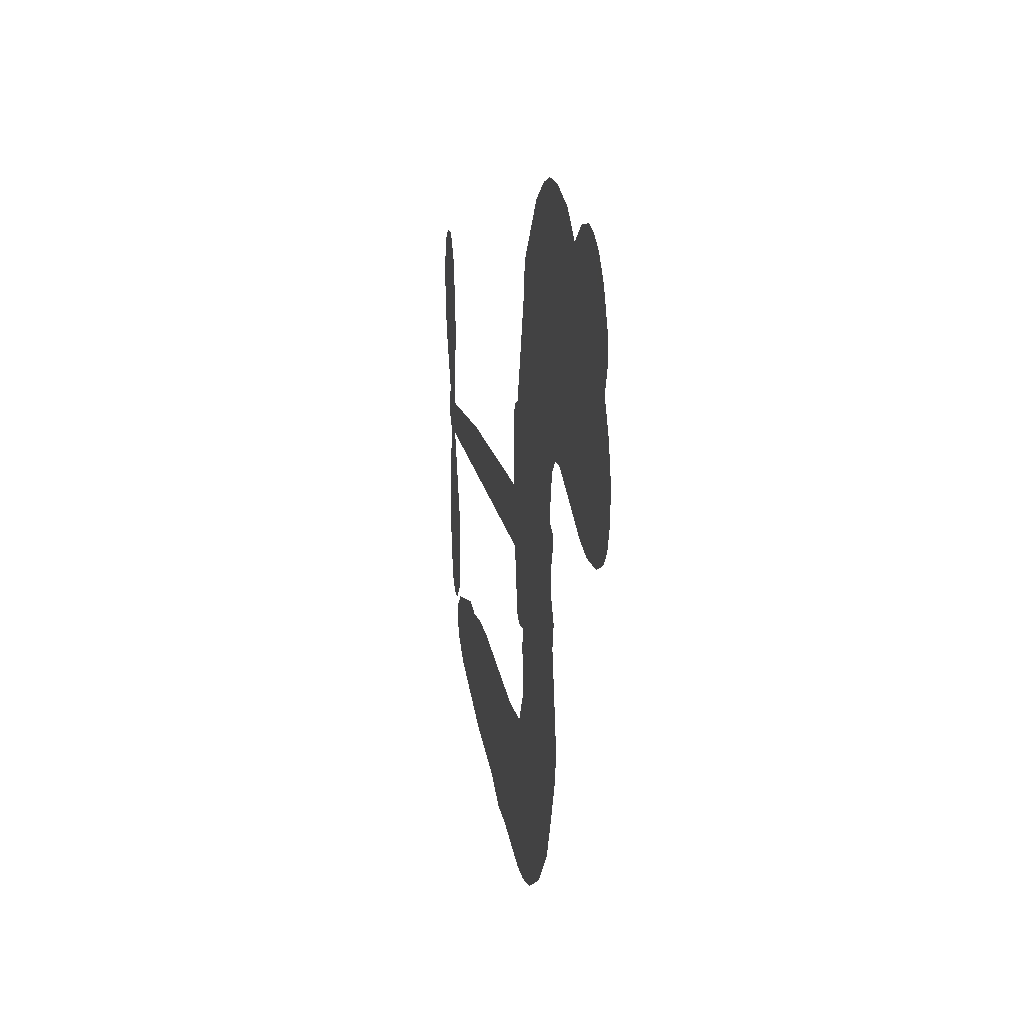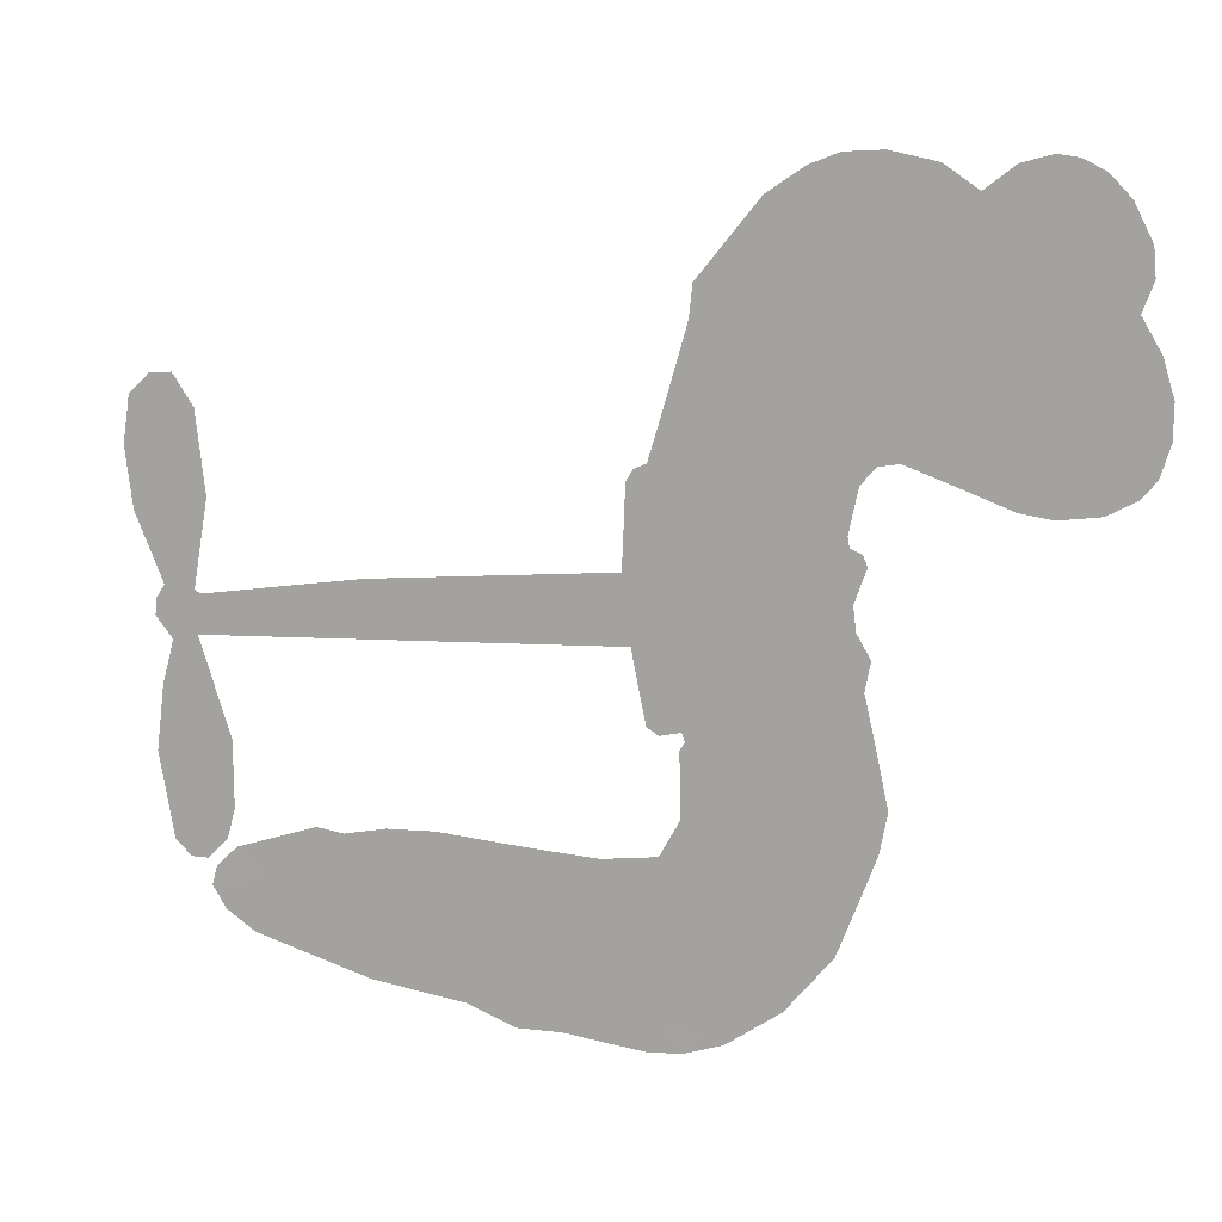
<metadata>
{"format":"obj","ext":"obj","renderer":"f3d","projection":"perspective","resolution":1024,"background":"white","views":[{"elev":20.3,"azim":-99.7,"up":"+Y"},{"elev":9.7,"azim":-159.3,"up":"+Y"}]}
</metadata>
<code>
v -3779 928.4 0.2257
v -3765 976.5 0.2142
v -3740 1019 0.1893
v -3755 1057 0.1564
v -3752 1093 0.1258
v -3729 1140 0
v -3702 1169 0.102
v -3672 1184 0.135
v -3644 1188 0.1547
v -3605 1178 0.1819
v -3565 1148 0.2241
v -3521 1179 0.2597
v -3459 1192 0.2811
v -3408 1190 0.2947
v -3369 1175 0.3046
v -3319 1143 0.3194
v -3237 1045 0.357
v -3232 1003 0.3705
v -3182 837.9 0.4716
v -3166 830.7 0.486
v -3156 815.8 0.5
v -3152 710 0.5272
v -2822 684.1 0.6118
v -2599 653 0.6795
v -2592 657.7 0.6864
v -2611 773.5 0.7179
v -2597 882 0.7338
v -2567 924.6 0.7382
v -2536 922.4 0.741
v -2507 895.7 0.75
v -2498 833.3 0.73
v -2509 752.7 0.7164
v -2549 662.1 0.6913
v -2537 642.7 0.6867
v -2536 622.6 0.6845
v -2560 593.5 0.6806
v -2544 535.8 0.6797
v -2534 451.4 0.6797
v -2555 340.1 0.6797
v -2578 319.2 0.6797
v -2602 319.1 0.6797
v -2629 346.9 0.6797
v -2640 385.3 0.6797
v -2639 472.3 0.6797
v -2594 601.7 0.6784
v -3163 623.1 0.5463
v -3182 530.1 0.5748
v -3198 520.3 0.5774
v -3226 526.2 0.5876
v -3230 515.5 0.6008
v -3223 504.9 0.6103
v -3225 421.6 0.669
v -3198 375.5 0.7013
v -3125 366.3 0.6935
v -2913 380.6 0.5832
v -2848 378.3 0.546
v -2790 367.1 0.5055
v -2753 372 0.4795
v -2642 336.9 0.3786
v -2613 310.2 0.324
v -2607 284.8 0.25
v -2625 255.9 0.3476
v -2665 230.5 0.4048
v -2825 186.4 0.5381
v -2953 169.8 0.6229
v -3016 146.2 0.662
v -3076 147.4 0.6969
v -3186 135.6 0.7854
v -3229 139.2 0.8353
v -3280 155.6 1
v -3352 204.1 0.7852
v -3413 276.4 0.7241
v -3463 401.8 0.6592
v -3474 453.3 0.64
v -3443 588.9 0.5732
v -3451 625.7 0.5548
v -3433 656.7 0.5366
v -3429 687.6 0.5138
v -3445 731.7 0.488
v -3439 745.8 0.4836
v -3424 752.4 0.475
v -3421 765.7 0.4601
v -3434 822.9 0.3966
v -3454 845 0.3579
v -3481 849.4 0.3262
v -3613 801 0.2586
v -3654 794.6 0.2511
v -3708 801.2 0.2439
v -3745 820.8 0.2394
v -3765 843.3 0.2368
v -3778 883.9 0.2319
v -2879 612.4 0.5994
v -2587 641.2 0.682
v -3400 754.4 0.4707
v -3247 529 0.5938
v -3224 463.3 0.6381
v -3425 731.2 0.4874
v -3186 807.4 0.4858
v -3172 576.6 0.5622
v -2737 607.1 0.6359
v -2570 654.6 0.688
v -2665 604.4 0.6569
v -2630 603 0.6682
v -3437 709.8 0.4976
v -3233 552.2 0.5788
v -2601 715.6 0.7066
v -2563 627.9 0.6836
v -2576 690.1 0.6984
v -2644 288.5 0.3594
v -2590 354.7 0.6797
v -3392 798.6 0.4356
v -3246 498.8 0.6142
v -3410 707.7 0.5014
v -3715 867 0.2382
v -3651 1136 0.1552
v -3461 894.7 0.3324
v -3154 763.1 0.5019
v -3205 548.6 0.574
v -2711 668.5 0.6416
v -2655 660.8 0.6585
v -3281 565.1 0.5787
v -3238 829.2 0.4567
v -3390 667.3 0.5268
v -3407 869.1 0.378
v -3214 592.2 0.5604
v -2613 626.8 0.6737
v -3300 512.4 0.6088
v -2644 631.3 0.6633
v -2677 635.6 0.6528
v -3404 617.3 0.5563
v -2763 302.7 0.4835
v -2617 537 0.6798
v -2554 884 0.7367
v -2529 707.4 0.7065
v -2545 395.8 0.6797
v -3690 1070 0.1614
v -2701 605.7 0.6462
v -2767 338.8 0.4878
v -2585 562.3 0.6796
v -2829 312.3 0.5314
v -2697 354.5 0.436
v -2728 325.7 0.4558
v -3415 1113 0.2996
v -3201 213.6 0.7746
v -3738 907.1 0.2303
v -3644 865 0.2508
v -3691 1131 0.111
v -3320 760.6 0.4757
v -3290 443.1 0.6496
v -2604 827.7 0.7265
v -2563 727.9 0.709
v -3720 1049 0.1686
v -3677 997.3 0.2103
v -3686 1033 0.189
v -3618 1031 0.2197
v -3651 1056 0.1922
v -2744 208.4 0.4788
v -2684 310.3 0.4135
v -3400 1151 0.2993
v -3309 1015 0.3529
v -3205 172.4 0.8021
v -3638 828.3 0.2536
v -3547 825.5 0.2803
v -3680 840.6 0.2454
v -3361 769.1 0.4638
v -3254 442.7 0.6517
v -3273 385.4 0.6851
v -3651 1021 0.2092
v -3623 962.8 0.2398
v -3598 1092 0.2106
v -3658 1096 0.1665
v -3447 1147 0.2852
v -3363 1115 0.3145
v -3269 1020 0.3597
v -3131 141.2 0.7377
v -3250 197.1 0.8371
v -3366 722 0.4939
v -3325 838.9 0.4282
v -3618 1065 0.2071
v -3567 1048 0.2406
v -3278 1094 0.3381
v -3398 834.2 0.4059
v -3172 190.5 0.7629
v -3142 250.8 0.7213
v -3353 809.2 0.4387
v -3293 1054 0.3449
v -3208 920 0.4135
v -3367 851.3 0.4069
v -3324 1089 0.329
v -3356 932.3 0.3697
v -3281 945.5 0.3864
v -3373 893.4 0.3811
v -3264 981 0.3747
v -3319 892.9 0.4007
v -3417 936 0.3427
v -3220 961.2 0.3907
v -3405 903.5 0.3617
v -3245 931.3 0.4009
v -3277 902.2 0.408
v -3237 890.3 0.4239
v -3268 860.3 0.4322
v -3195 878.9 0.4395
v -3284 815.7 0.4521
v -3223 859.5 0.4445
v -3438 872.1 0.3566
v -3278 534.1 0.5947
v -3310 545.8 0.5908
v -3329 607.4 0.5591
v -3363 510.4 0.6117
v -2523 861.5 0.7369
v -2562 840.9 0.7299
v -2571 795.9 0.722
v -3678 914.8 0.2361
v -3680 877.7 0.2418
v -3236 733.5 0.5029
v -3719 978.5 0.211
v -3529 897.9 0.2908
v -3235 384.9 0.6893
v -3254 317.6 0.7251
v -3225 345.8 0.7096
v -3260 352.4 0.705
v -3324 346.7 0.7037
v -3290 329.6 0.7171
v -3196 288 0.7315
v -3336 277.6 0.7473
v -3220 312.1 0.7248
v -3245 263.3 0.7615
v -3176 332.3 0.71
v -3321 310.2 0.7274
v -3439 339 0.6901
v -3290 274.8 0.7569
v -3606 1135 0.1933
v -3627 1109 0.1846
v -3485 1161 0.2717
v -3521 1132 0.2538
v -3480 1119 0.2745
v -3517 1075 0.2617
v -3344 1159 0.3118
v -3371 1145 0.3078
v -3249 165.1 0.8842
v -3301 201.8 0.8518
v -3576 993.5 0.2505
v -3298 1118 0.3281
v -3386 1038 0.3236
v -3364 632.4 0.5464
v -3370 585.4 0.5721
v -3305 679 0.5222
v -3347 672.4 0.5242
v -3322 644.8 0.5395
v -3279 616.7 0.5533
v -3399 442.1 0.6463
v -2578 760.7 0.7155
v -2542 772.1 0.7185
v -2503 793 0.7232
v -2532 817.6 0.7269
v -3707 898.6 0.2347
v -3711 938.9 0.2253
v -3673 956 0.2266
v -3190 734.8 0.5093
v -3249 781 0.4783
v -3709 1010 0.1974
v -3495 883 0.3121
v -3494 931.9 0.3038
v -3514 837.5 0.2987
v -3592 854.2 0.2655
v -3542 862.9 0.2851
v -3574 895.5 0.2703
v -3554 945 0.2714
v -3234 228.9 0.7878
v -3204 251.2 0.7543
v -3275 236.1 0.7952
v -3317 240.4 0.7847
v -3151 294.8 0.7124
v -3019 372.7 0.6428
v -3138 330.4 0.7002
v -3109 299.7 0.6932
v -3072 369.3 0.6703
v -3099 257.4 0.6962
v -3115 219.4 0.7136
v -3032 296.8 0.6548
v -3100 337.2 0.6848
v -3150 217.1 0.7373
v -3094 184.1 0.7058
v -3071 286.7 0.6767
v -3059 329 0.666
v -3045 184.5 0.6752
v -3021 333.9 0.6458
v -3039 240.5 0.6647
v -2961 295.9 0.6146
v -3076 225.3 0.6883
v -2966 376.5 0.6131
v -2997 306.3 0.6342
v -3005 265.5 0.6426
v -2969 335.8 0.6166
v -2991 211.5 0.6397
v -2915 325.6 0.5857
v -3162 370.8 0.7027
v -3556 1105 0.2353
v -3587 1023 0.2374
v -3609 999 0.2343
v -3554 1018 0.2548
v -3533 1045 0.2592
v -3538 981.5 0.2708
v -3472 1031 0.2913
v -3519 1012 0.2734
v -3496 975.1 0.2928
v -3456 955.1 0.3173
v -3447 923.8 0.3315
v -3415 991.5 0.3253
v -3462 993.6 0.3044
v -3363 1073 0.3226
v -3403 1075 0.3098
v -3345 1036 0.337
v -3450 1080 0.291
v -3429 1040 0.3071
v -3368 994.3 0.3424
v -3337 571 0.5786
v -3366 548 0.5919
v -3459 520.8 0.6113
v -3408 561.6 0.5866
v -3451 554.8 0.5936
v -3426 531 0.6036
v -3430 481 0.628
v -3301 591.8 0.5663
v -3252 589.7 0.5645
v -3236 632.9 0.5454
v -3438 433.9 0.6483
v -3366 324.9 0.7103
v -3747 945 0.2217
v -3190 771.3 0.4951
v -3286 778.2 0.472
v -3317 799.1 0.4535
v -3283 731.9 0.4968
v -3220 800.1 0.4769
v -3580 813.3 0.2675
v -3526 929.8 0.2876
v -3587 959.3 0.2543
v -3609 921.6 0.2533
v -3645 931.6 0.2406
v -3009 181.1 0.6543
v -2961 248.6 0.6182
v -3549 1074 0.2449
v -3484 1085 0.2761
v -3390 963 0.3446
v -3390 481.4 0.6271
v -3345 450.2 0.6437
v -3466 487 0.6271
v -3200 626.4 0.5475
v -3177 669.1 0.5353
v -3270 657.7 0.5342
v -3225 681.9 0.5264
v -3221 762.3 0.4925
v -3323 717.8 0.4999
v -3613 884.8 0.2572
v -2950 210 0.6153
v -2889 178 0.5793
v -2889 249 0.5739
v -2921 173.9 0.6006
v -2909 212.2 0.5895
v -2867 213.9 0.5625
v -2925 244.3 0.5968
v -2912 283.9 0.5858
v -2835 258.3 0.538
v -2874 308 0.561
v -2854 340.8 0.5482
v -2819 346.6 0.525
v -2880 379.4 0.5649
v -3021 617.8 0.5668
v -2987 697 0.5732
v -3194 699.9 0.5228
v -3263 697.4 0.5162
v -2831 222.1 0.5385
v -2783 246.2 0.5021
v -2785 197.4 0.5102
v -2721 276.8 0.4493
v -2888 346.1 0.569
v -3092 620.4 0.5522
v -2755 268.3 0.4787
v -2705 219.4 0.4437
v -2731 242.9 0.4618
v -2693 253.9 0.4252
v -3069 703.5 0.5547
v -3146 678.4 0.5374
v -3111 706.8 0.5441
v -2594 404.8 0.6797
v -2564 428.4 0.6797
v -2582 483.4 0.6797
v -2640 428.8 0.6797
v -2602 445.2 0.6797
v -3714 1100 0.1157
v -3279 479.9 0.6274
v -3318 477.8 0.6288
v -3317 932.1 0.3826
v -3311 973.3 0.3671
v -3302 863.8 0.4213
v -3383 240.1 0.7518
v -3375 278 0.7348
v -2937 354 0.5978
v -3408 385.8 0.6725
v -3364 371.5 0.685
v -3321 396.9 0.6748
v -3376 409.2 0.6639
v -3292 410.9 0.6685
v -3346 417.8 0.6614
v -2866 274.5 0.5572
v -2800 283.7 0.5116
v -2795 317.9 0.5075
v -3093 665.3 0.5506
v -3127 621.8 0.5468
v -3055 643.9 0.5592
v -3028 700.3 0.564
v -2950 615.1 0.5828
v -3016 659.8 0.5674
v -2985 616.4 0.5747
v -2905 690.6 0.5922
v -2966 657.2 0.5786
v -2922 649.8 0.5888
v -2946 693.8 0.5826
v -2914 613.8 0.591
v -2539 493.6 0.6797
v -2581 522.4 0.6797
v -2628 504.6 0.6797
v -3346 966.4 0.3594
v -3451 370.4 0.6737
v -3400 346.2 0.6931
v -3426 307.6 0.7075
v -3393 306.2 0.7149
v -3124 654.4 0.545
v -2767 676.3 0.6259
v -2743 645.6 0.6334
v -2808 609.7 0.6169
v -2772 608.4 0.6262
v -2789 643.9 0.6213
v -2829 644.1 0.6111
v -2864 687.3 0.6019
v -2882 652.1 0.5981
v -3130 187.1 0.7309
v -3161 158.8 0.7601
f 112 206 391
f 186 160 174
f 75 130 76
f 203 122 201
f 105 121 206
f 45 107 93
f 51 50 112
f 123 78 77
f 89 88 114
f 125 118 99
f 1 91 145
f 162 164 87
f 25 108 106
f 43 42 110
f 80 79 97
f 126 93 24
f 58 138 142
f 179 299 180
f 128 129 102
f 105 125 325
f 52 166 167
f 143 159 172
f 240 176 70
f 142 138 131
f 176 240 161
f 223 231 219
f 59 158 109
f 95 112 50
f 117 21 98
f 113 94 97
f 97 104 113
f 104 78 113
f 349 383 22
f 166 112 391
f 105 95 49
f 74 73 327
f 51 112 96
f 82 94 111
f 107 34 101
f 52 218 53
f 323 345 322
f 203 260 122
f 90 89 114
f 167 221 218
f 145 256 257
f 91 90 114
f 298 232 170
f 98 19 334
f 282 183 437
f 77 76 130
f 4 3 152
f 152 5 4
f 56 365 366
f 45 126 103
f 115 9 8
f 8 7 147
f 45 139 36
f 106 151 252
f 147 7 6
f 381 158 375
f 114 145 91
f 246 208 245
f 136 154 156
f 10 9 115
f 19 122 334
f 205 83 124
f 17 174 18
f 84 205 116
f 165 111 94
f 182 83 111
f 162 146 164
f 239 15 159
f 206 207 127
f 129 137 102
f 236 234 235
f 350 250 326
f 172 159 14
f 180 302 342
f 126 45 93
f 322 318 320
f 239 238 15
f 211 150 212
f 5 152 390
f 136 152 154
f 25 93 101
f 31 30 210
f 107 45 36
f 124 192 197
f 161 183 144
f 119 430 137
f 120 119 129
f 296 364 376
f 359 361 355
f 287 274 285
f 363 373 406
f 276 285 281
f 50 49 95
f 53 218 220
f 275 54 297
f 49 48 118
f 126 128 103
f 274 287 294
f 58 57 138
f 78 123 113
f 407 406 131
f 118 105 49
f 375 158 142
f 68 161 69
f 61 109 62
f 421 139 132
f 109 60 59
f 166 52 96
f 423 394 160
f 60 109 61
f 348 349 351
f 85 84 116
f 141 58 142
f 162 87 86
f 43 110 385
f 134 32 151
f 386 385 135
f 110 42 41
f 110 135 385
f 102 103 128
f 57 366 407
f 40 110 41
f 40 39 110
f 421 387 420
f 119 137 129
f 141 158 59
f 37 36 139
f 105 206 95
f 47 118 48
f 94 81 97
f 95 206 112
f 430 433 432
f 432 100 430
f 413 416 369
f 82 81 94
f 177 165 94
f 98 20 19
f 98 21 20
f 97 79 104
f 63 62 109
f 108 151 106
f 117 330 259
f 210 133 211
f 93 107 101
f 83 82 111
f 259 22 117
f 348 99 46
f 47 99 118
f 24 93 25
f 132 139 45
f 35 34 107
f 126 24 128
f 101 34 33
f 118 125 105
f 130 123 77
f 115 8 147
f 128 24 120
f 108 101 33
f 27 133 28
f 108 33 134
f 255 253 254
f 185 111 165
f 28 133 29
f 133 30 29
f 129 128 120
f 110 39 135
f 159 15 14
f 145 114 256
f 193 160 394
f 101 108 25
f 389 388 385
f 36 35 107
f 168 154 153
f 81 80 97
f 372 373 363
f 151 108 134
f 214 114 164
f 145 257 329
f 163 265 335
f 179 233 171
f 390 6 5
f 147 390 171
f 113 123 177
f 177 123 248
f 209 346 392
f 397 396 225
f 261 154 152
f 27 150 211
f 253 252 151
f 152 136 390
f 3 2 216
f 168 169 300
f 261 152 3
f 168 156 154
f 261 153 154
f 234 236 172
f 179 156 155
f 147 171 115
f 64 374 372
f 375 380 381
f 141 142 158
f 142 131 375
f 172 14 13
f 143 173 239
f 308 205 197
f 196 198 187
f 283 175 67
f 161 144 176
f 264 266 163
f 214 146 213
f 85 262 264
f 262 85 116
f 114 88 164
f 87 164 88
f 177 94 113
f 332 148 331
f 112 166 96
f 166 149 403
f 346 209 345
f 223 219 221
f 169 168 153
f 155 156 168
f 265 162 86
f 162 265 146
f 179 180 170
f 11 10 232
f 136 156 171
f 171 156 179
f 12 234 13
f 172 13 234
f 173 311 189
f 189 311 313
f 16 173 189
f 200 198 199
f 288 280 284
f 183 282 144
f 270 184 224
f 70 176 241
f 245 248 123
f 148 165 177
f 188 194 192
f 188 182 185
f 179 155 299
f 179 170 233
f 299 300 242
f 301 302 180
f 188 192 124
f 17 181 186
f 83 182 124
f 438 161 68
f 437 283 279
f 288 290 286
f 220 226 228
f 332 165 148
f 188 185 178
f 17 186 174
f 189 186 181
f 174 193 18
f 185 182 111
f 202 187 200
f 182 188 124
f 16 189 243
f 311 173 312
f 189 313 186
f 194 190 192
f 18 193 196
f 194 188 178
f 190 195 197
f 160 193 174
f 198 196 193
f 122 204 201
f 393 194 199
f 160 313 316
f 304 314 343
f 190 197 192
f 198 193 191
f 197 195 308
f 199 191 393
f 198 191 199
f 395 194 178
f 198 200 187
f 201 200 199
f 204 19 202
f 395 199 194
f 201 395 203
f 332 178 185
f 204 202 200
f 260 331 333
f 201 204 200
f 19 204 122
f 83 205 84
f 197 205 124
f 207 206 121
f 206 127 391
f 324 317 207
f 130 320 246
f 250 350 249
f 123 130 245
f 127 207 209
f 207 121 324
f 30 133 210
f 133 27 211
f 150 26 212
f 210 211 255
f 252 212 26
f 253 255 212
f 146 354 339
f 258 153 216
f 146 214 164
f 256 214 213
f 353 247 333
f 348 46 349
f 2 1 329
f 216 257 258
f 307 263 308
f 354 267 338
f 52 167 218
f 221 220 218
f 221 167 223
f 269 270 227
f 219 226 220
f 53 220 228
f 167 222 223
f 219 220 221
f 402 400 404
f 328 225 229
f 222 229 223
f 269 227 271
f 226 227 224
f 224 273 228
f 397 72 396
f 71 70 241
f 227 226 219
f 226 224 228
f 223 229 231
f 144 269 176
f 273 224 184
f 297 53 228
f 399 251 327
f 231 229 225
f 400 402 399
f 426 427 425
f 71 241 272
f 219 231 227
f 10 115 232
f 233 115 171
f 170 232 233
f 115 233 232
f 11 235 12
f 234 12 235
f 11 232 298
f 236 143 172
f 235 11 298
f 235 237 343
f 299 301 180
f 237 302 304
f 143 239 159
f 173 16 238
f 173 238 239
f 70 69 240
f 161 240 69
f 176 269 271
f 271 231 272
f 338 268 337
f 262 263 217
f 314 312 143
f 189 181 243
f 316 313 244
f 246 245 130
f 249 248 245
f 319 322 321
f 318 207 317
f 250 249 208
f 215 260 333
f 249 245 208
f 248 247 353
f 250 208 324
f 247 248 249
f 325 250 324
f 325 326 250
f 230 399 424
f 400 222 401
f 106 252 26
f 253 151 32
f 255 254 31
f 212 252 253
f 210 255 31
f 253 32 254
f 212 255 211
f 214 256 114
f 257 256 213
f 257 213 258
f 216 2 329
f 339 258 213
f 169 153 258
f 330 117 98
f 326 351 350
f 331 260 203
f 259 330 352
f 3 216 261
f 153 261 216
f 263 262 116
f 266 264 262
f 310 304 305
f 301 242 303
f 265 266 267
f 266 262 217
f 267 266 217
f 265 163 266
f 268 267 217
f 268 338 267
f 263 336 217
f 268 303 337
f 270 269 144
f 227 231 271
f 270 144 282
f 227 270 224
f 272 231 225
f 176 271 241
f 272 225 396
f 241 271 272
f 184 278 276
f 228 273 275
f 276 284 285
f 285 274 277
f 273 276 275
f 284 276 278
f 184 276 273
f 54 275 281
f 175 283 437
f 276 281 275
f 279 184 282
f 278 184 279
f 437 279 282
f 290 288 284
f 376 398 296
f 277 54 281
f 282 184 270
f 438 183 161
f 66 286 67
f 67 286 283
f 279 290 278
f 284 280 285
f 285 280 287
f 277 281 285
f 340 65 295
f 278 290 284
f 292 287 280
f 294 287 292
f 340 286 66
f 341 293 295
f 292 280 293
f 358 359 355
f 279 283 290
f 286 290 283
f 293 280 288
f 291 294 398
f 294 292 289
f 295 293 288
f 289 292 293
f 294 289 296
f 294 291 274
f 340 288 286
f 293 341 289
f 361 362 341
f 365 376 364
f 342 170 180
f 275 297 228
f 237 235 298
f 300 299 155
f 301 299 242
f 168 300 155
f 337 300 169
f 242 337 303
f 342 302 237
f 305 301 303
f 311 312 244
f 336 303 268
f 307 310 306
f 301 305 302
f 305 303 306
f 303 336 306
f 304 302 305
f 307 306 263
f 305 306 310
f 308 263 116
f 307 195 309
f 308 116 205
f 195 307 308
f 309 344 316
f 309 244 315
f 307 309 310
f 315 310 309
f 312 173 143
f 313 311 244
f 314 143 236
f 315 312 314
f 244 309 316
f 186 313 160
f 343 314 236
f 315 314 304
f 315 304 310
f 244 312 315
f 344 309 195
f 393 394 423
f 208 246 317
f 318 317 246
f 75 320 130
f 207 318 209
f 323 251 345
f 320 318 246
f 320 321 322
f 322 319 323
f 320 75 321
f 318 322 209
f 347 74 323
f 327 323 74
f 317 324 208
f 325 324 121
f 105 325 121
f 326 325 125
f 348 326 125
f 350 247 249
f 230 425 399
f 323 327 251
f 427 397 328
f 73 399 327
f 145 329 1
f 216 329 257
f 334 330 98
f 215 352 260
f 332 331 203
f 331 148 333
f 178 332 203
f 332 185 165
f 353 333 148
f 371 247 350
f 122 260 334
f 334 260 352
f 336 263 306
f 265 86 335
f 268 217 336
f 300 337 242
f 337 169 338
f 169 258 339
f 265 354 146
f 146 339 213
f 169 339 338
f 65 340 66
f 288 340 295
f 65 355 295
f 341 295 355
f 237 298 342
f 170 342 298
f 235 343 236
f 304 343 237
f 195 190 344
f 423 344 190
f 346 345 251
f 322 345 209
f 399 425 400
f 391 392 149
f 99 348 125
f 323 319 347
f 413 410 368
f 259 370 22
f 215 351 370
f 326 348 351
f 371 333 247
f 370 351 349
f 371 215 333
f 259 352 215
f 334 352 330
f 148 177 353
f 248 353 177
f 267 354 265
f 339 354 338
f 360 363 357
f 289 341 362
f 357 359 360
f 358 356 359
f 364 140 365
f 360 359 356
f 355 65 358
f 361 359 357
f 356 64 360
f 364 405 140
f 361 357 362
f 355 361 341
f 357 363 405
f 289 362 296
f 360 64 372
f 374 157 373
f 296 362 364
f 362 357 405
f 366 365 140
f 398 376 55
f 366 140 407
f 56 366 57
f 417 415 418
f 365 56 367
f 428 384 383
f 22 370 349
f 215 370 259
f 350 351 371
f 215 371 351
f 373 157 380
f 363 360 372
f 378 375 131
f 373 378 406
f 372 374 373
f 381 380 379
f 365 367 376
f 55 376 367
f 377 410 408
f 46 383 349
f 406 378 131
f 373 380 378
f 63 381 379
f 380 375 378
f 157 379 380
f 63 109 381
f 158 381 109
f 408 382 384
f 22 383 384
f 386 135 38
f 377 408 428
f 428 46 409
f 385 386 389
f 387 386 38
f 389 44 388
f 421 420 37
f 422 44 387
f 386 387 389
f 43 385 388
f 44 389 387
f 171 390 136
f 6 390 147
f 392 391 127
f 166 391 149
f 209 392 127
f 149 392 346
f 394 393 191
f 190 194 393
f 193 394 191
f 423 160 316
f 203 395 178
f 199 395 201
f 272 396 71
f 222 328 229
f 328 397 225
f 291 398 55
f 294 296 398
f 400 328 222
f 401 222 167
f 399 402 251
f 167 403 401
f 404 149 346
f 404 400 401
f 346 251 402
f 166 403 167
f 404 403 149
f 404 401 403
f 346 402 404
f 140 405 363
f 362 405 364
f 407 131 138
f 363 406 140
f 407 138 57
f 140 406 407
f 410 377 368
f 413 411 410
f 428 408 384
f 382 408 410
f 413 414 416
f 382 410 411
f 369 411 413
f 416 414 412
f 436 434 435
f 413 368 414
f 417 416 412
f 92 436 419
f 418 369 416
f 417 419 436
f 139 421 37
f 417 418 416
f 417 412 419
f 387 38 420
f 422 421 132
f 344 423 316
f 421 422 387
f 393 423 190
f 72 397 427
f 399 73 424
f 400 425 328
f 425 427 328
f 425 230 426
f 72 427 426
f 46 428 383
f 377 428 409
f 119 429 430
f 137 430 100
f 432 433 431
f 429 23 433
f 434 431 433
f 433 430 429
f 434 433 23
f 415 417 436
f 92 431 434
f 434 436 92
f 434 23 435
f 415 436 435
f 437 183 438
f 68 175 438
f 437 438 175

</code>
